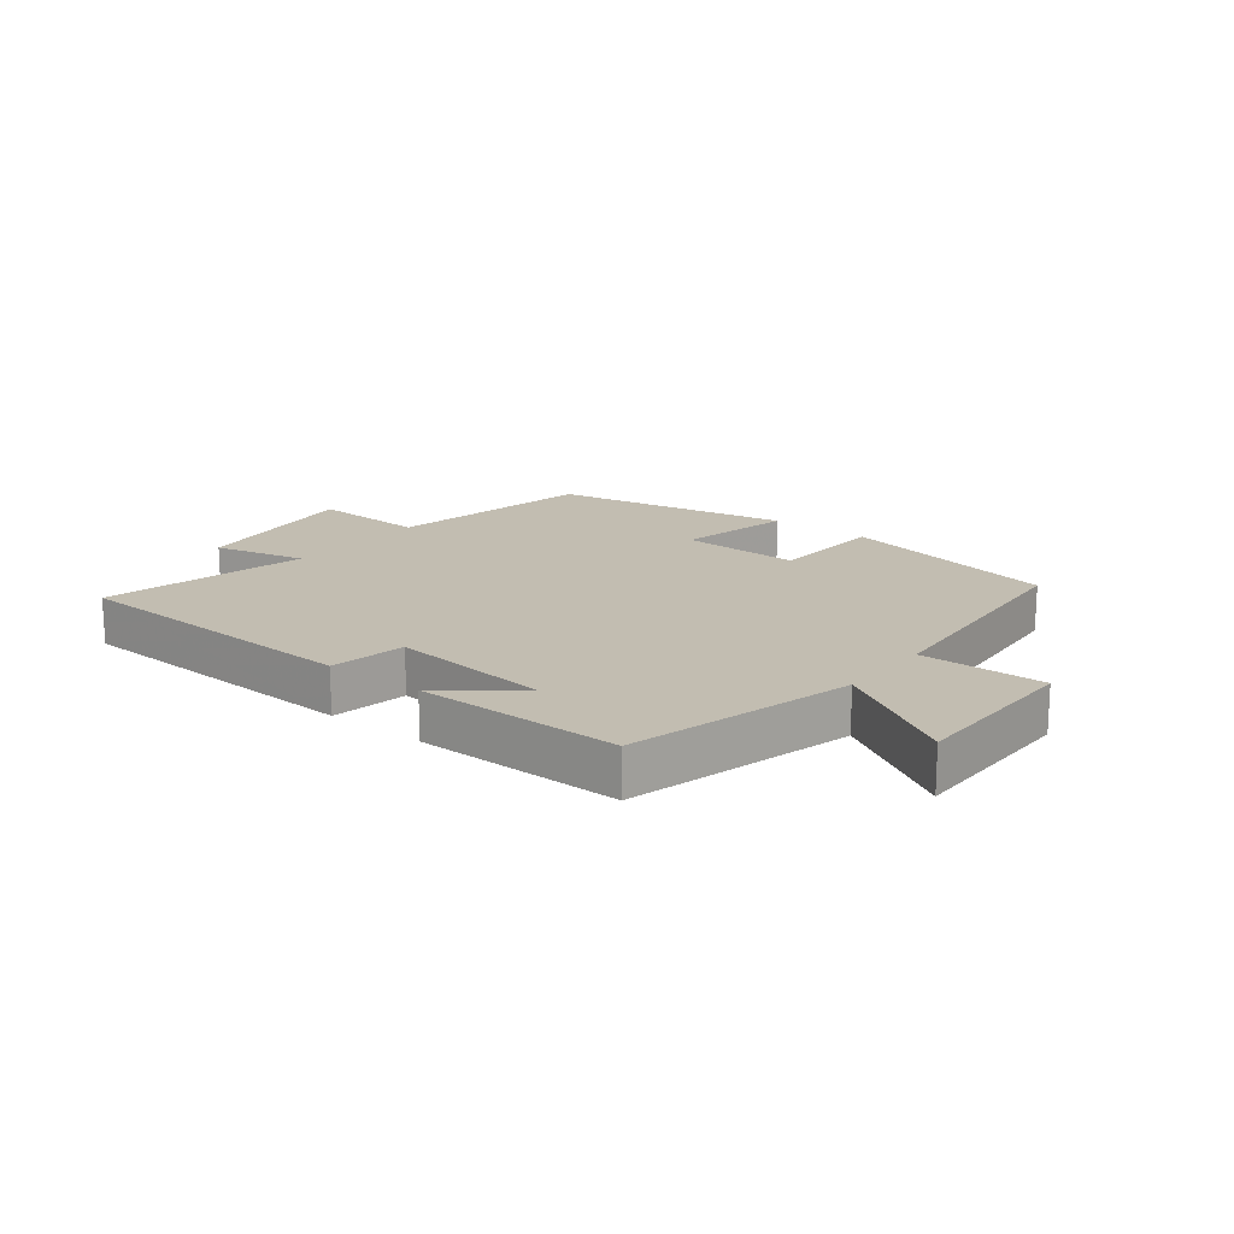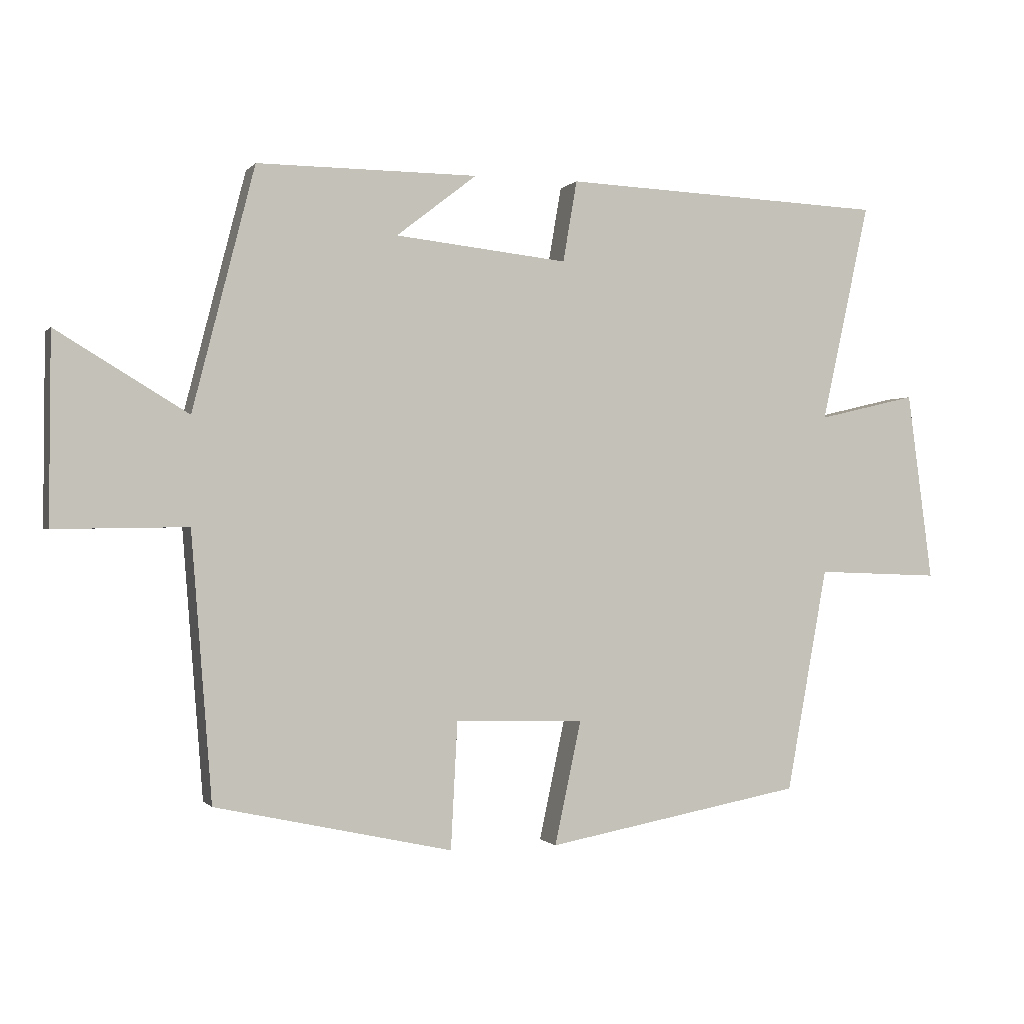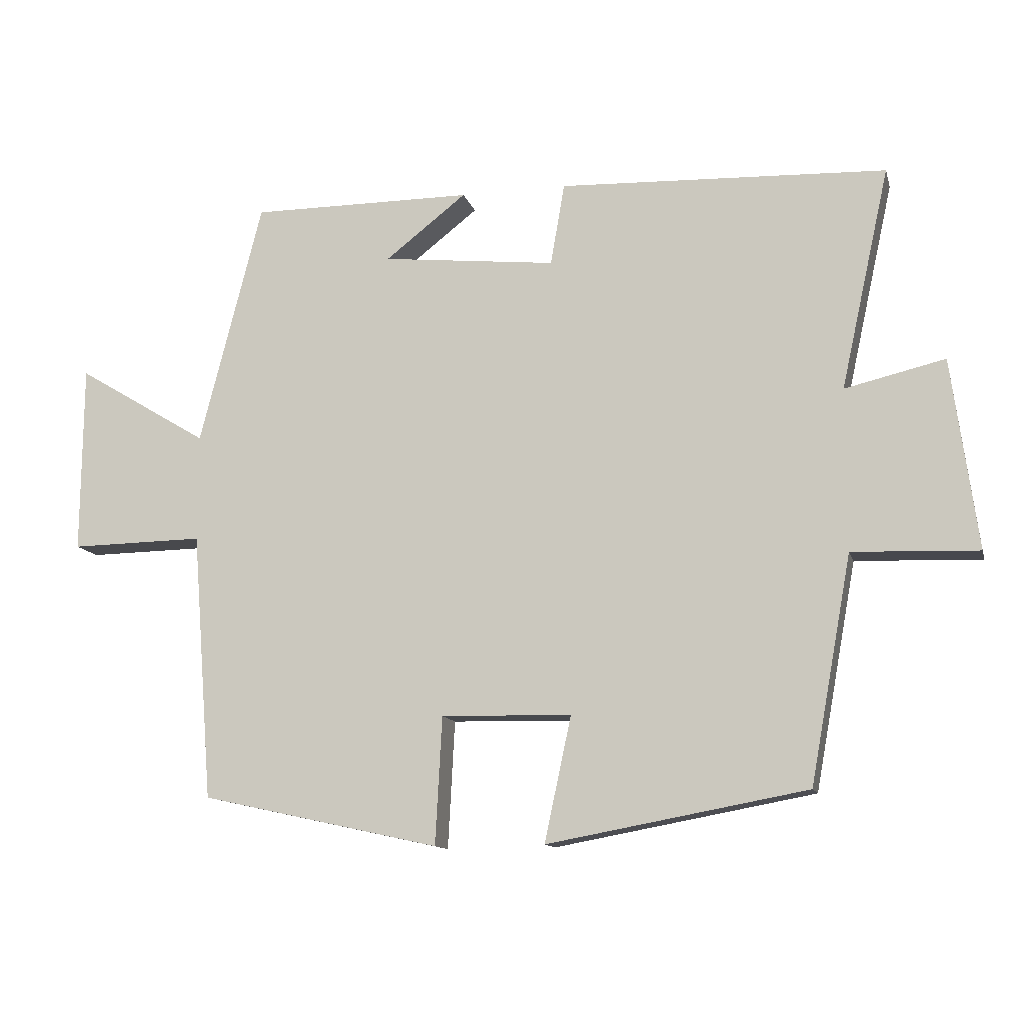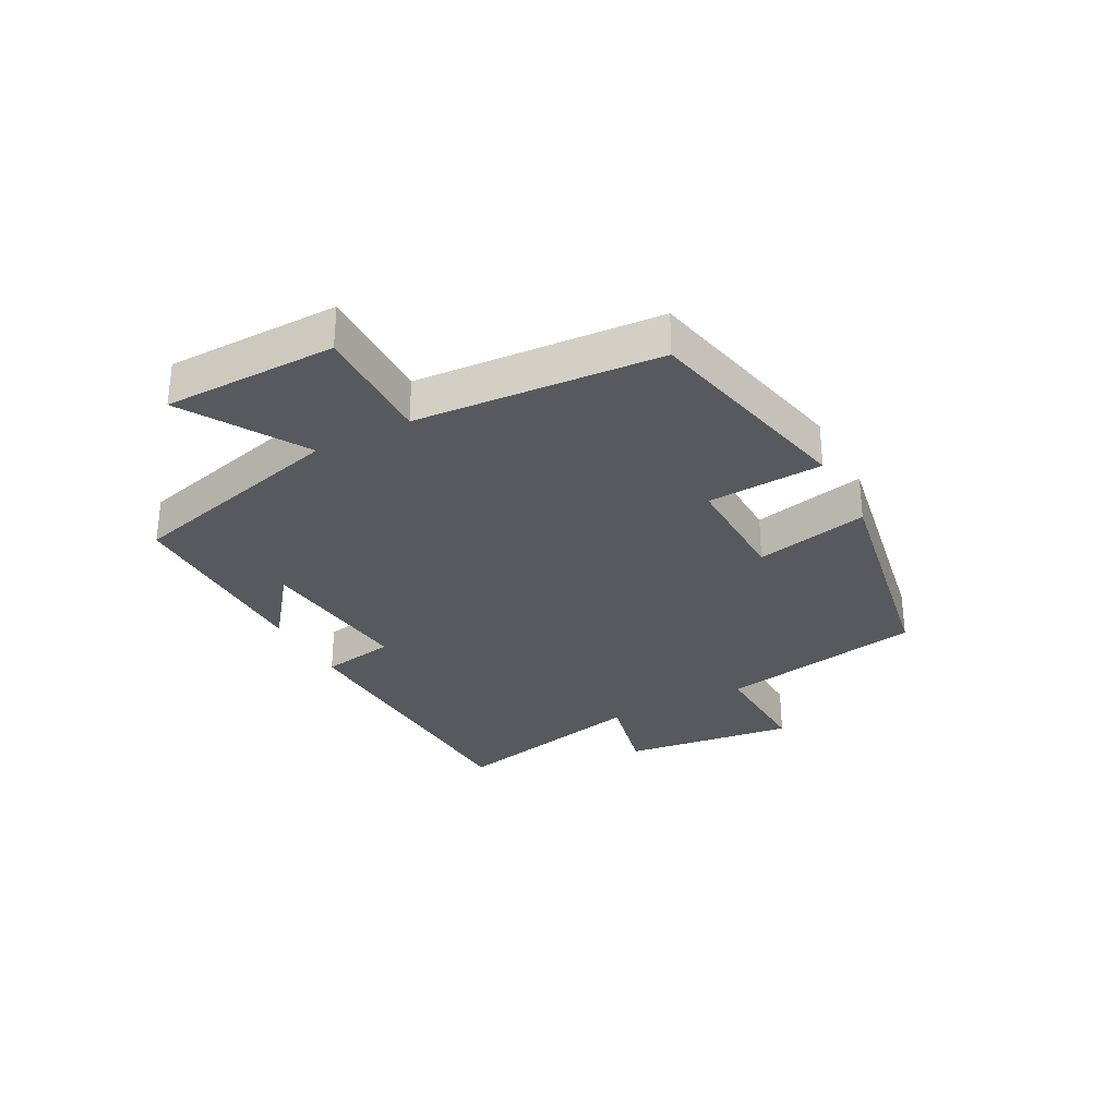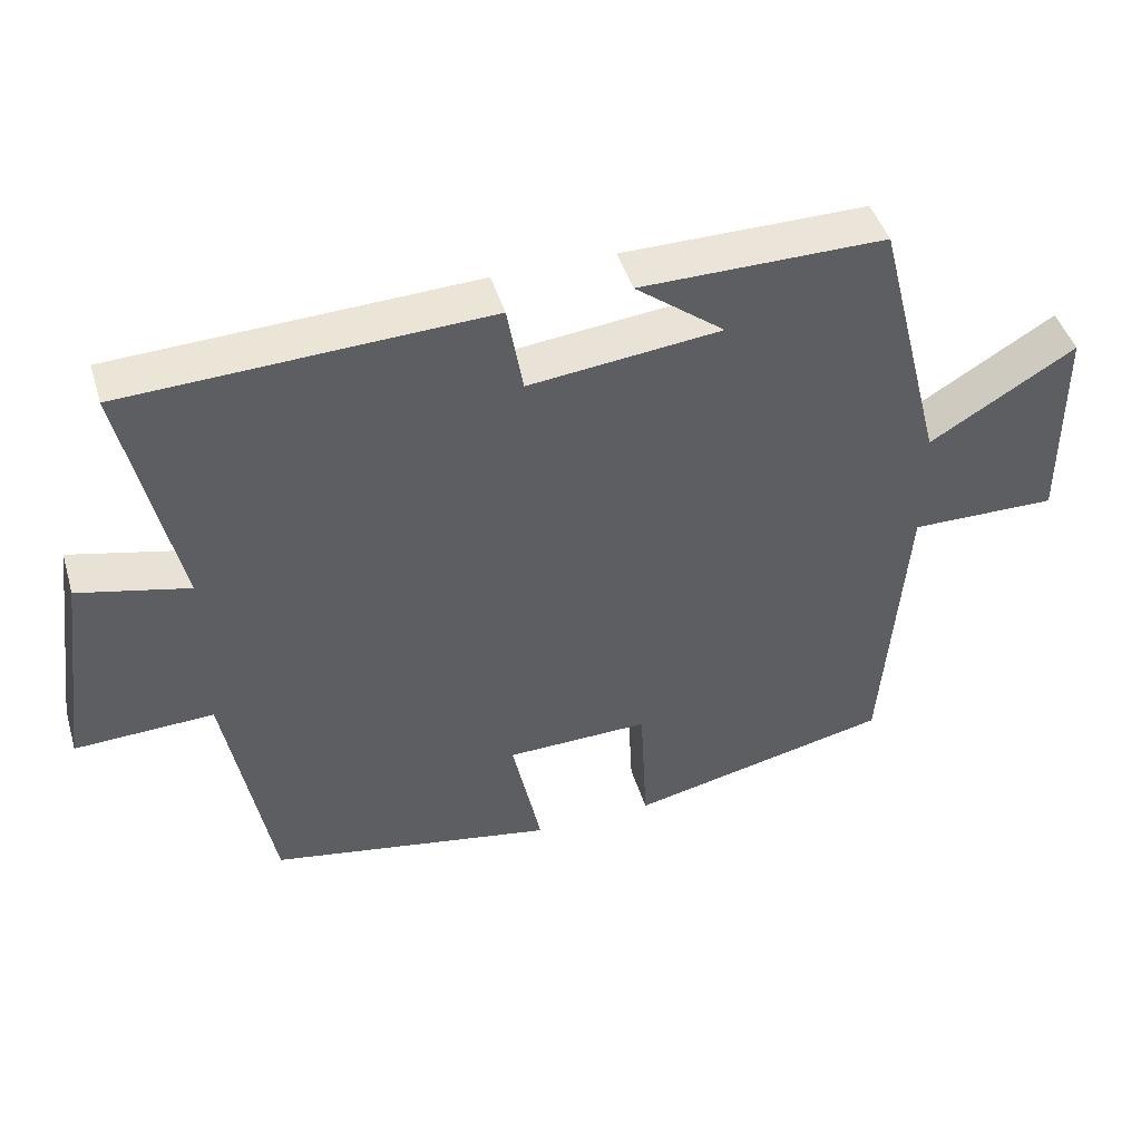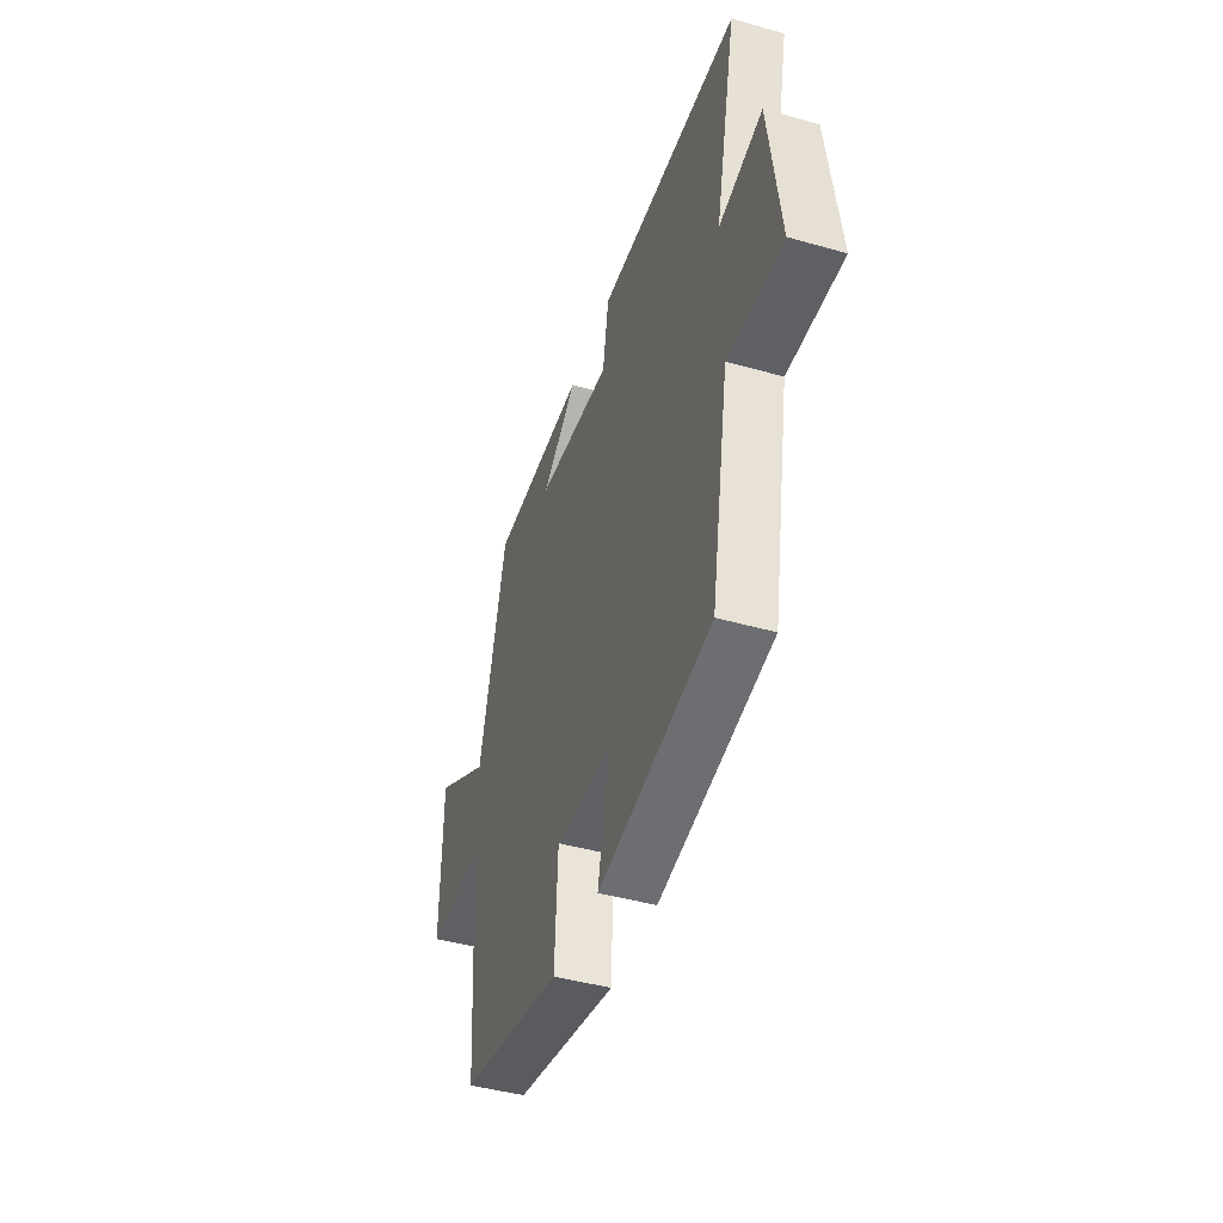
<metadata>
{"format":"obj","ext":"obj","renderer":"f3d","projection":"perspective","resolution":1024,"background":"white","views":[{"elev":17.0,"azim":38.2,"up":"+Y"},{"elev":-0.6,"azim":161.4,"up":"+Z"},{"elev":-12.3,"azim":-166.0,"up":"+Z"},{"elev":-30.4,"azim":118.2,"up":"+Y"},{"elev":45.5,"azim":-16.6,"up":"+Z"},{"elev":-44.2,"azim":-108.3,"up":"+Z"}]}
</metadata>
<code>
v -0.573 0.07 0.48
v -0.085 0.07 0.5
v -0.064 0.07 0.378
v 0.196 0.07 0.406
v 0.075 0.07 0.5
v 0.407 0.07 0.501
v 0.5 0.07 0.137
v 0.697 0.07 0.256
v 0.699 0.07 -0.026
v 0.5 0.07 -0.023
v 0.469 0.07 -0.422
v 0.113 0.07 -0.5
v 0.103 0.07 -0.31
v -0.091 0.07 -0.314
v -0.051 0.07 -0.5
v -0.438 0.07 -0.429
v -0.5 0.07 -0.092
v -0.687 0.07 -0.099
v -0.649 0.07 0.185
v -0.5 0.07 0.15
v -0.573 0 0.48
v -0.085 0 0.5
v -0.064 0 0.378
v 0.196 0 0.406
v 0.075 0 0.5
v 0.407 0 0.501
v 0.5 0 0.137
v 0.697 0 0.256
v 0.699 0 -0.026
v 0.5 0 -0.023
v 0.469 0 -0.422
v 0.113 0 -0.5
v 0.103 0 -0.31
v -0.091 0 -0.314
v -0.051 0 -0.5
v -0.438 0 -0.429
v -0.5 0 -0.092
v -0.687 0 -0.099
v -0.649 0 0.185
v -0.5 0 0.15
f 17 18 19 20
f 16 17 20
f 15 16 20
f 14 15 20
f 13 14 20 1
f 10 11 12 13
f 10 13 1
f 7 8 9 10
f 4 5 6
f 4 6 7 10
f 1 2 3
f 10 1 3
f 3 4 10
f 40 39 38 37
f 40 37 36
f 40 36 35
f 40 35 34
f 21 40 34 33
f 33 32 31 30
f 21 33 30
f 30 29 28 27
f 26 25 24
f 30 27 26 24
f 23 22 21
f 23 21 30
f 30 24 23
f 1 21 22 2
f 2 22 23 3
f 3 23 24 4
f 4 24 25 5
f 5 25 26 6
f 6 26 27 7
f 7 27 28 8
f 8 28 29 9
f 9 29 30 10
f 10 30 31 11
f 11 31 32 12
f 12 32 33 13
f 13 33 34 14
f 14 34 35 15
f 15 35 36 16
f 16 36 37 17
f 17 37 38 18
f 18 38 39 19
f 19 39 40 20
f 20 40 21 1

</code>
